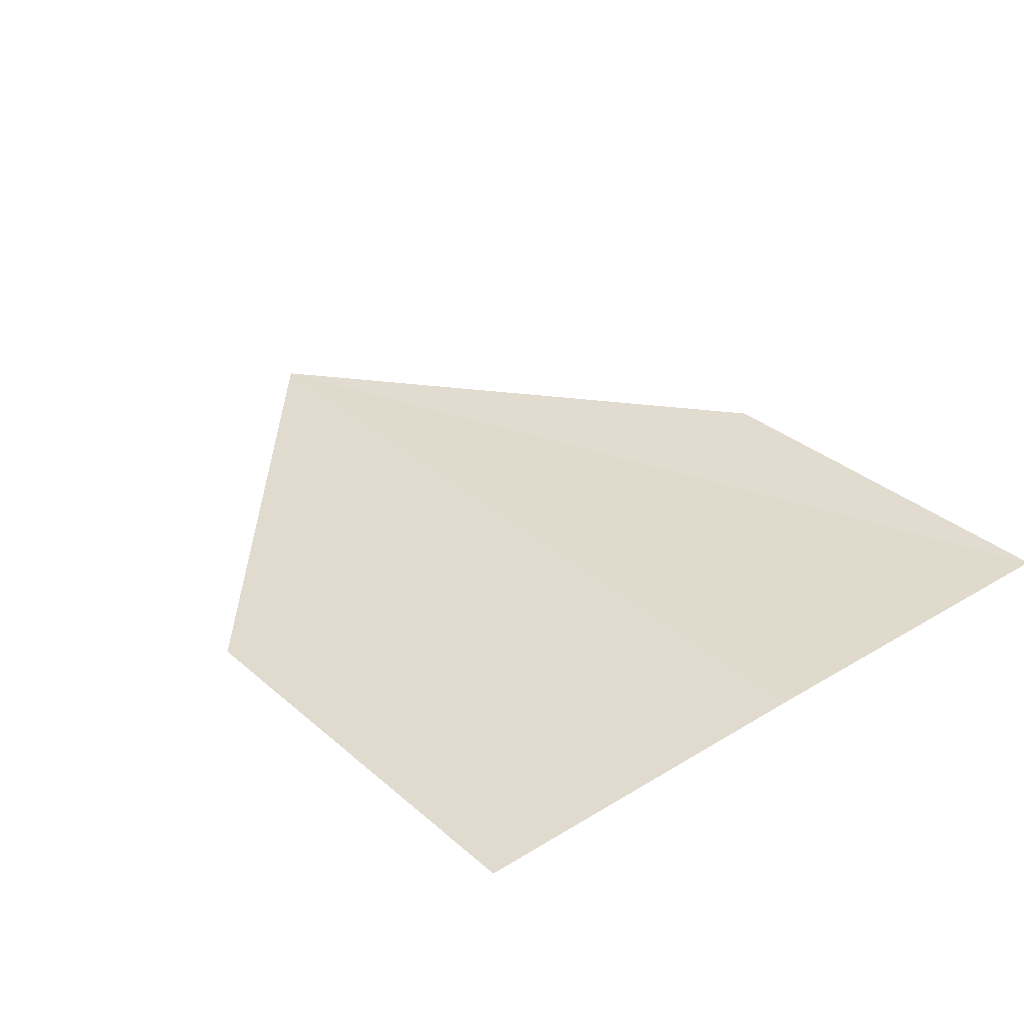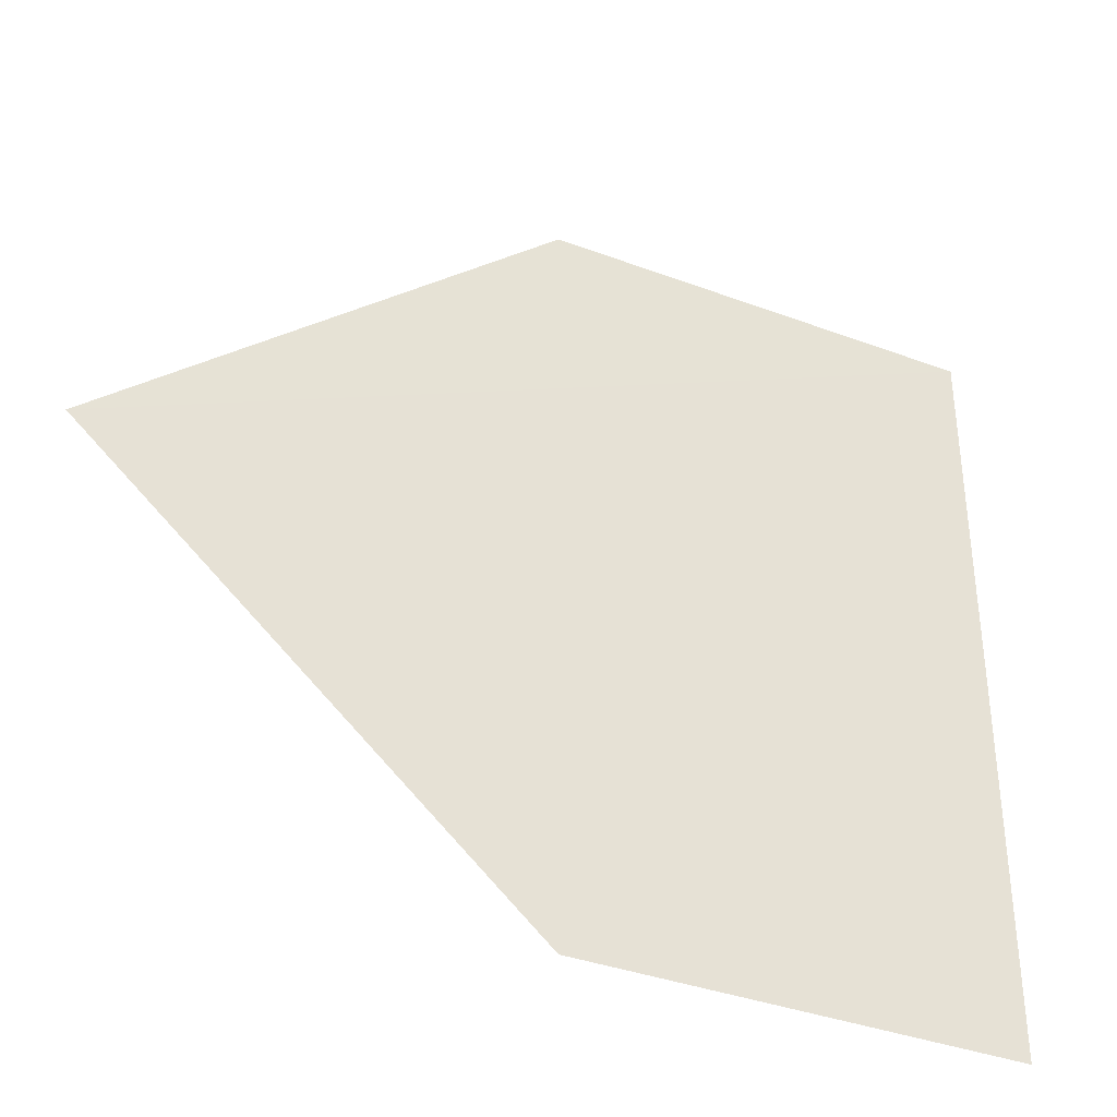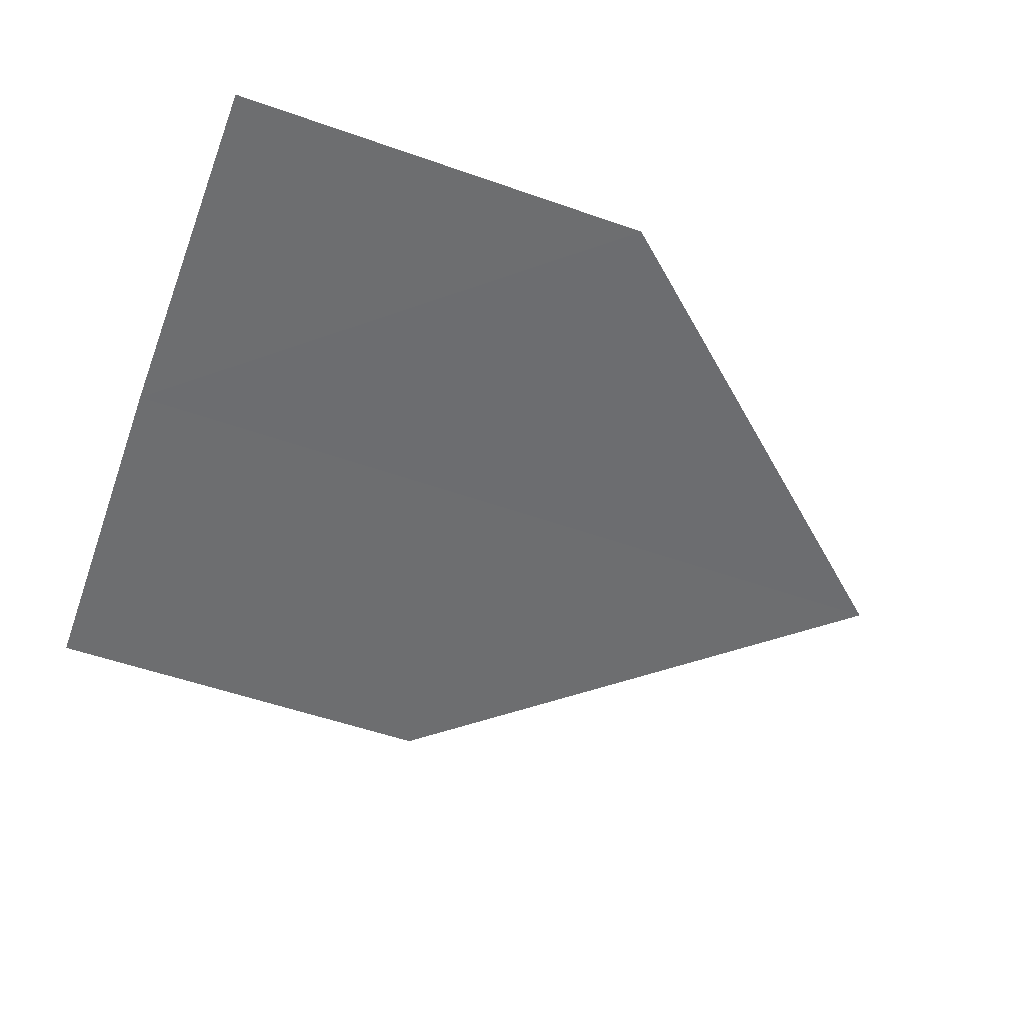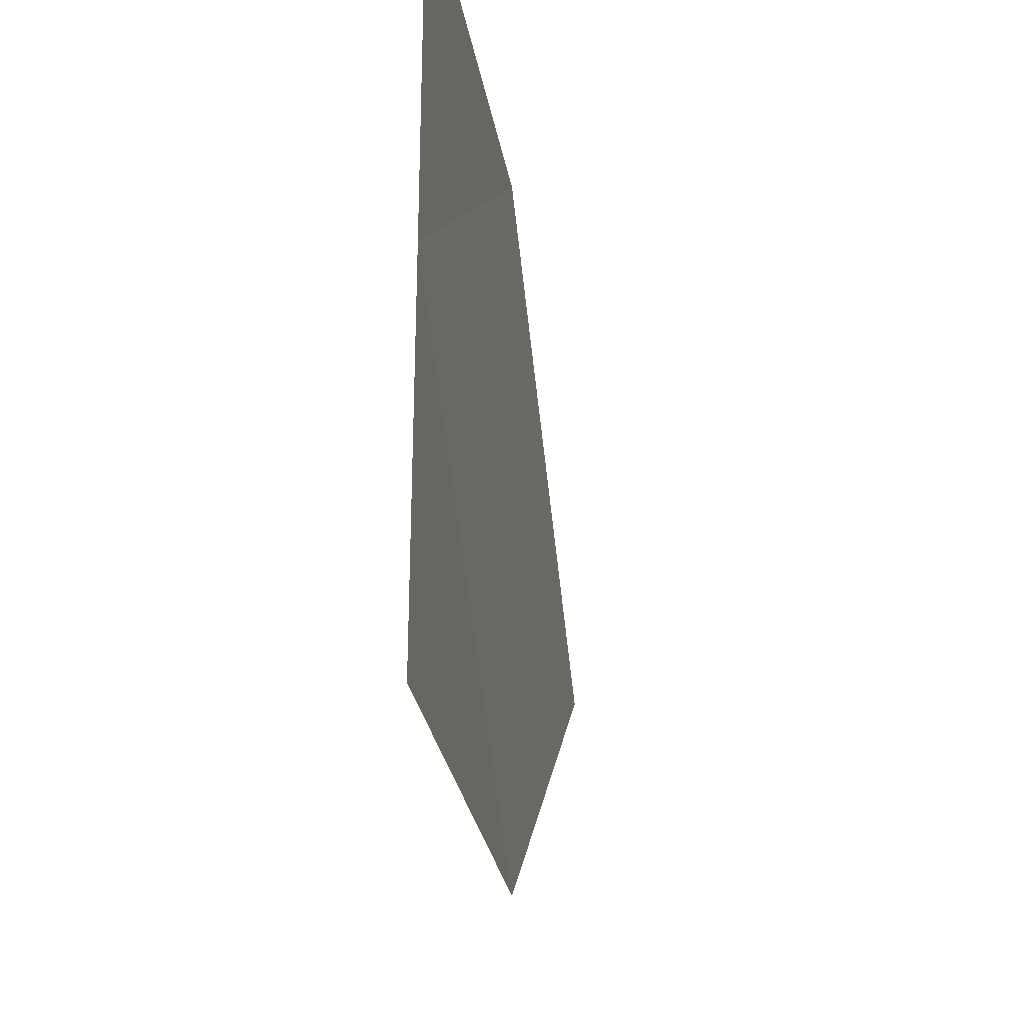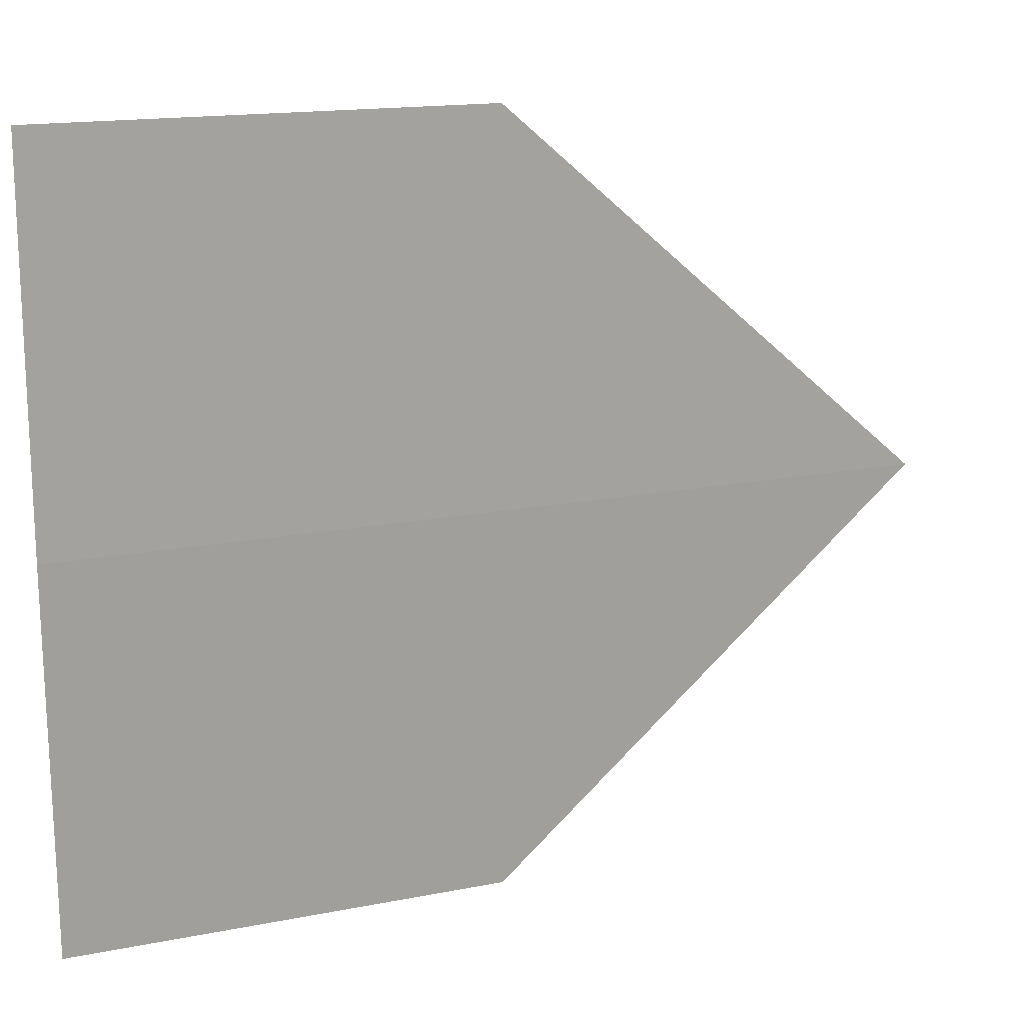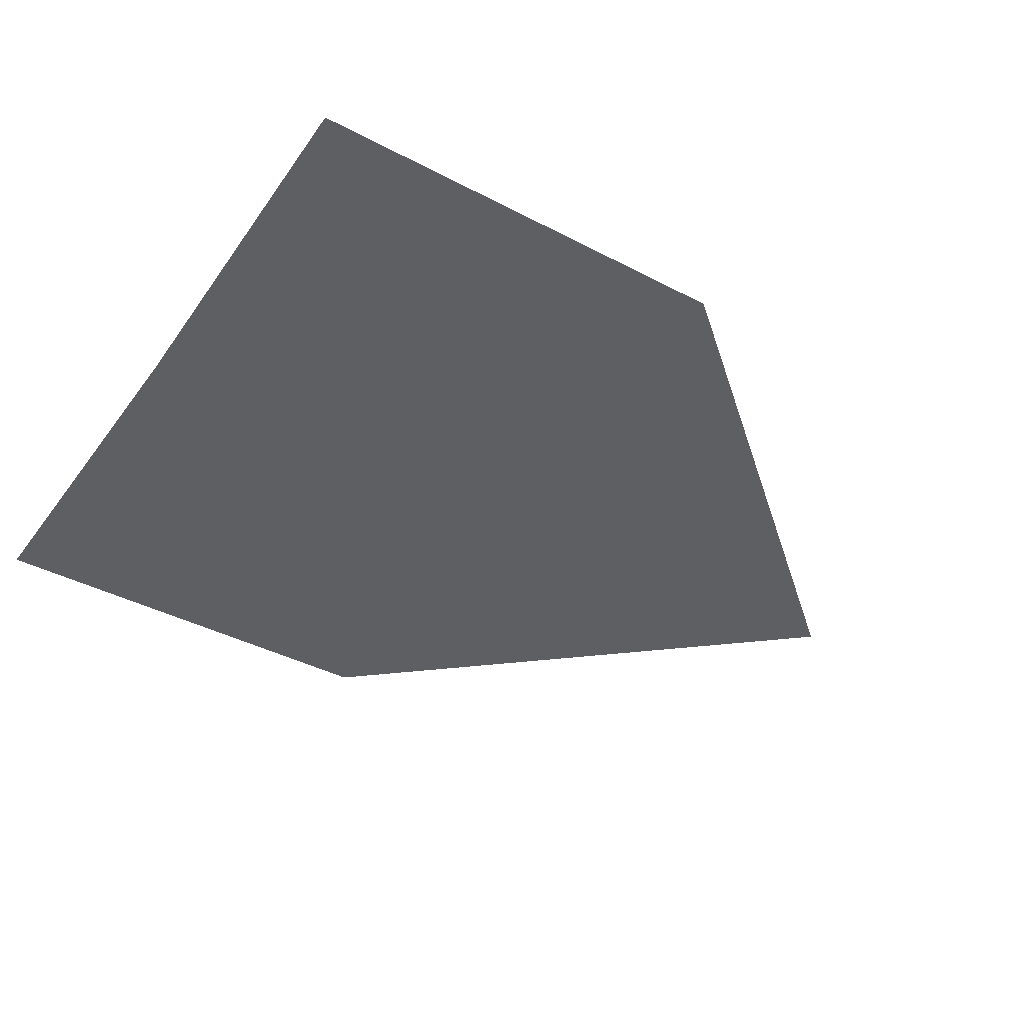
<metadata>
{"format":"obj","ext":"obj","renderer":"f3d","projection":"perspective","resolution":1024,"background":"white","views":[{"elev":33.3,"azim":-129.7,"up":"+Y"},{"elev":-36.7,"azim":153.8,"up":"+Z"},{"elev":-54.0,"azim":-20.5,"up":"+Y"},{"elev":-29.4,"azim":-80.9,"up":"+Z"},{"elev":16.4,"azim":-22.3,"up":"+Z"},{"elev":-41.1,"azim":-32.2,"up":"+Y"}]}
</metadata>
<code>
o 6778
v 2212 1879 13.95
v 2212 1879 13.95
v 2212 1879 13.95
v 2212 1879 13.96
v 2212 1879 13.96
v 2212 1879 13.95
v 2212 1879 13.95
v 2212 1879 13.95
v 2212 1879 13.95
v 2212 1879 13.95
v 2212 1879 13.95
v 2212 1879 13.95
v 2212 1879 13.96
v 2212 1879 13.95
v 2212 1879 13.96
v 2212 1879 13.95
v 2212 1879 13.95
v 2212 1879 13.95
v 2212 1879 13.95
v 2212 1879 13.95
f 1 2 3
f 1 4 5
f 6 7 4
f 8 9 10
f 11 12 13
f 14 13 15
f 14 16 17
f 18 19 20

</code>
